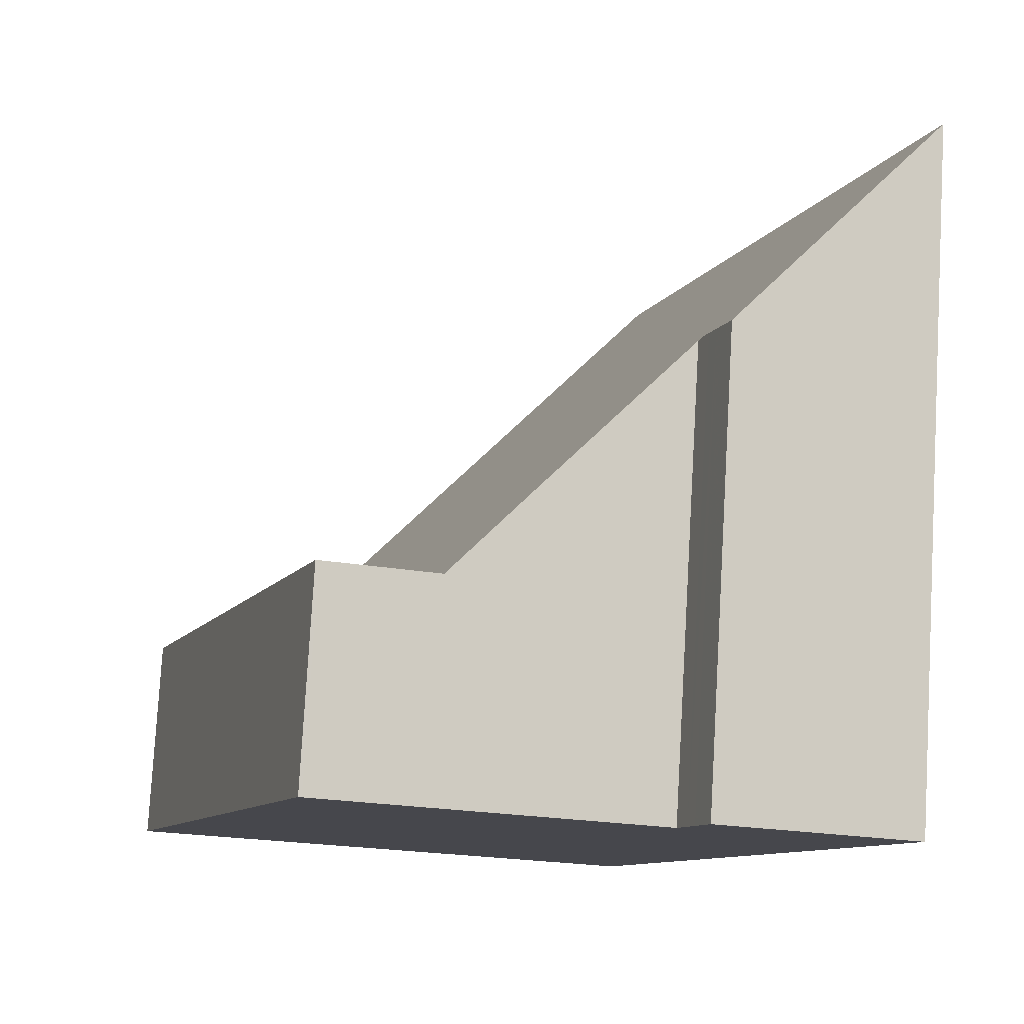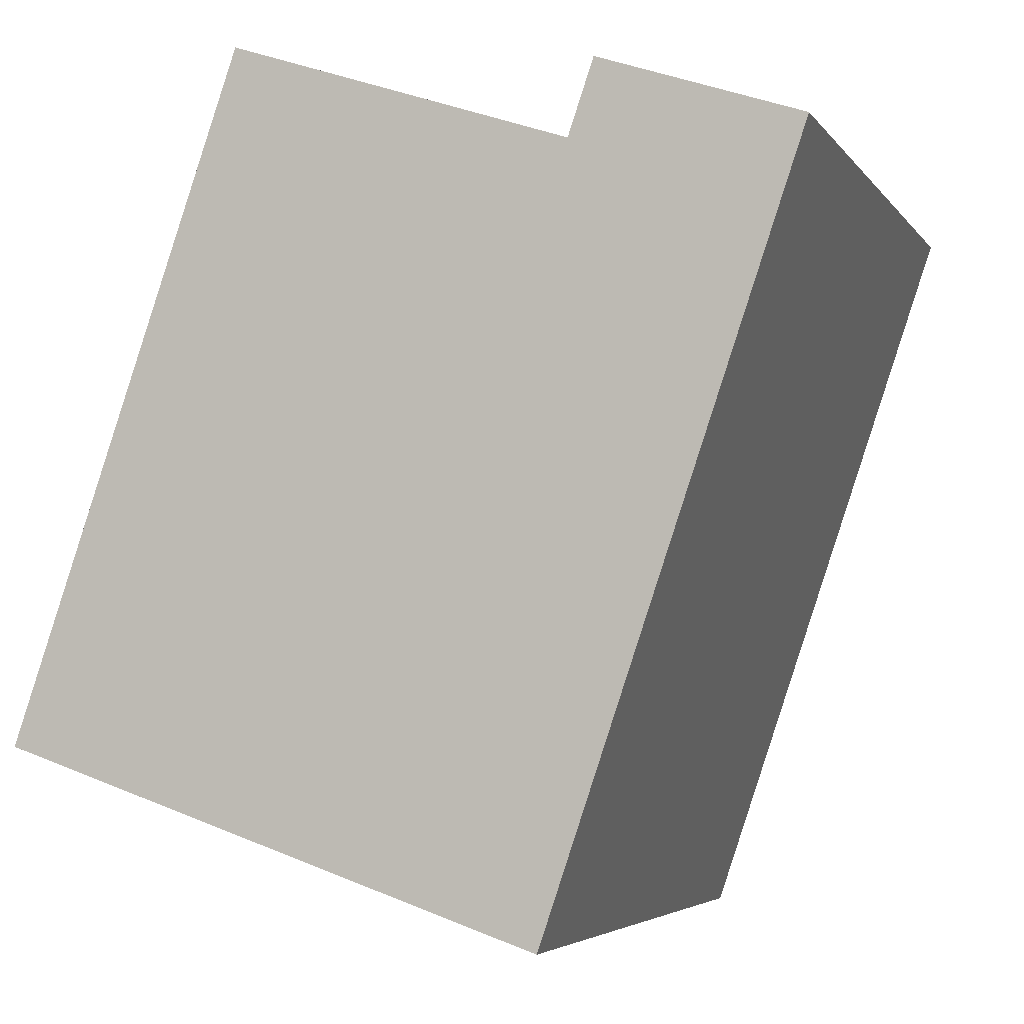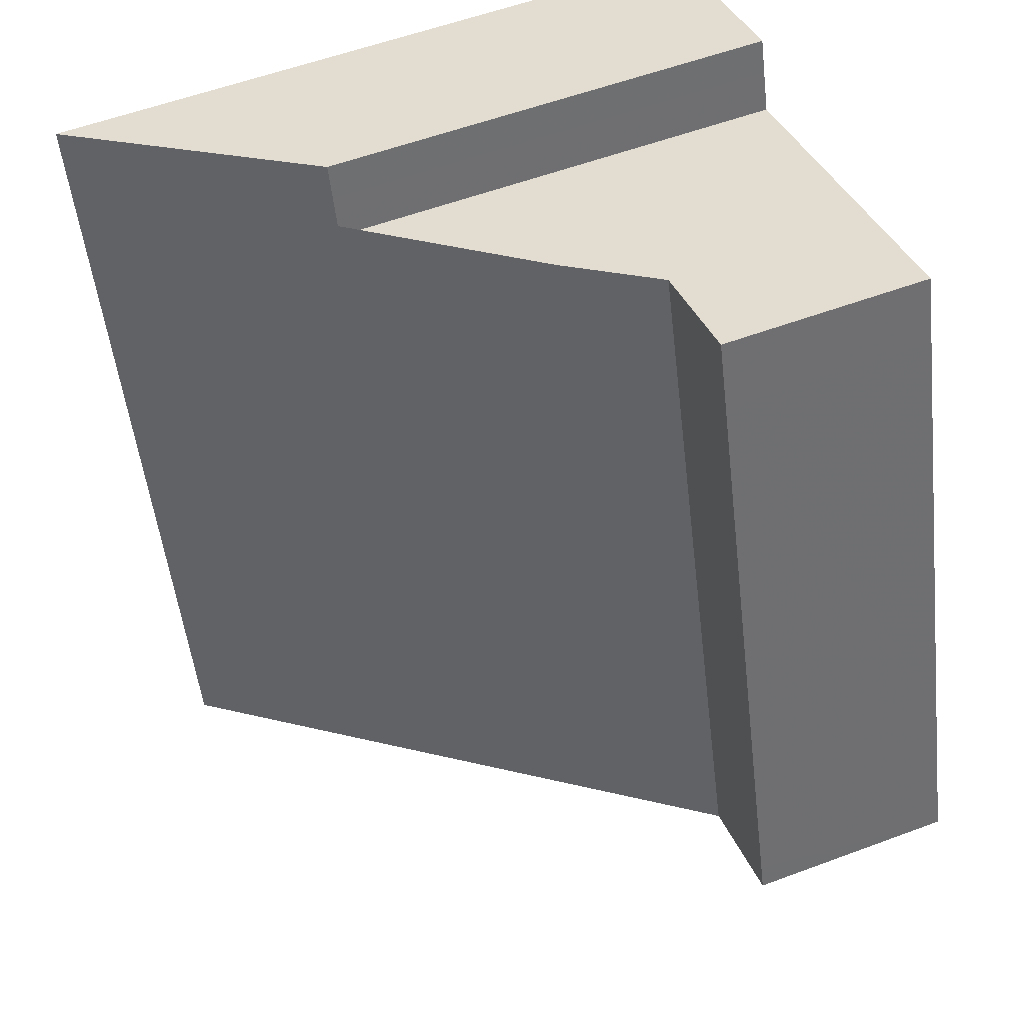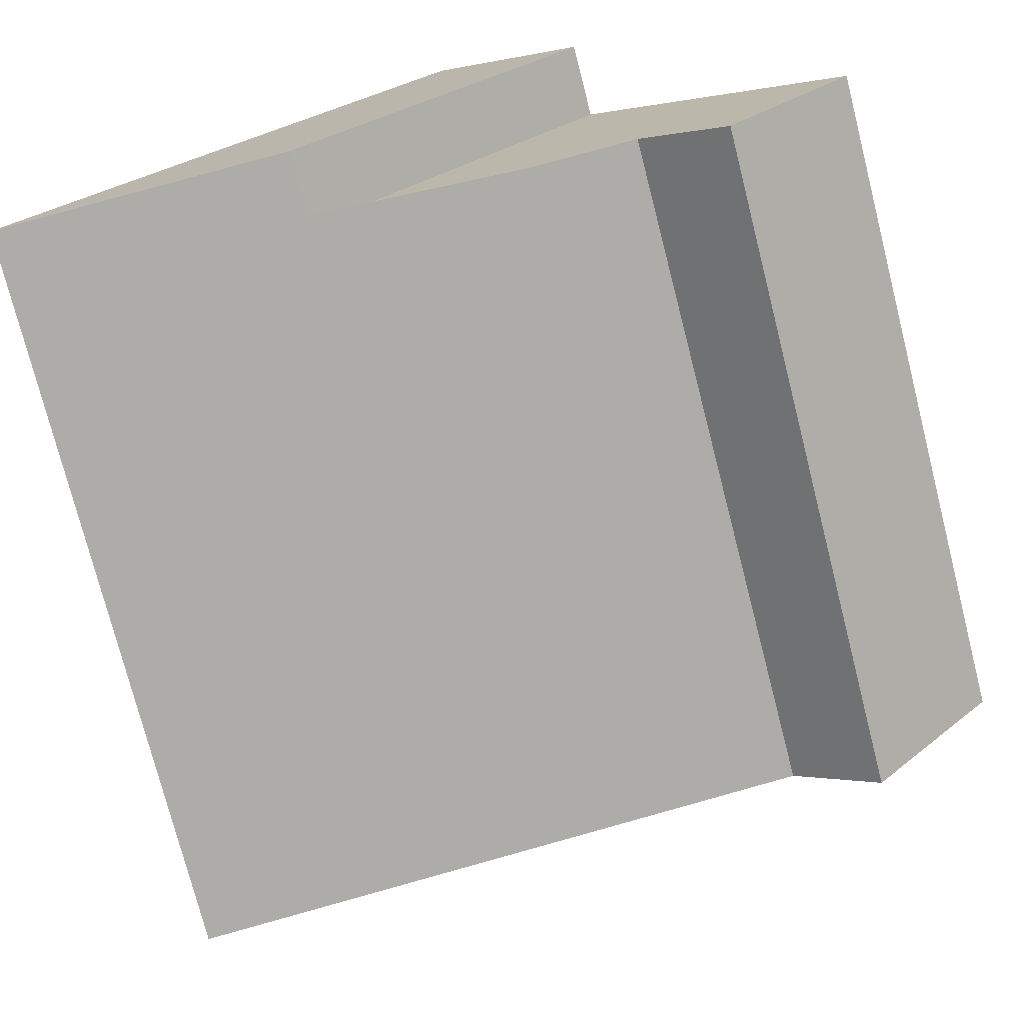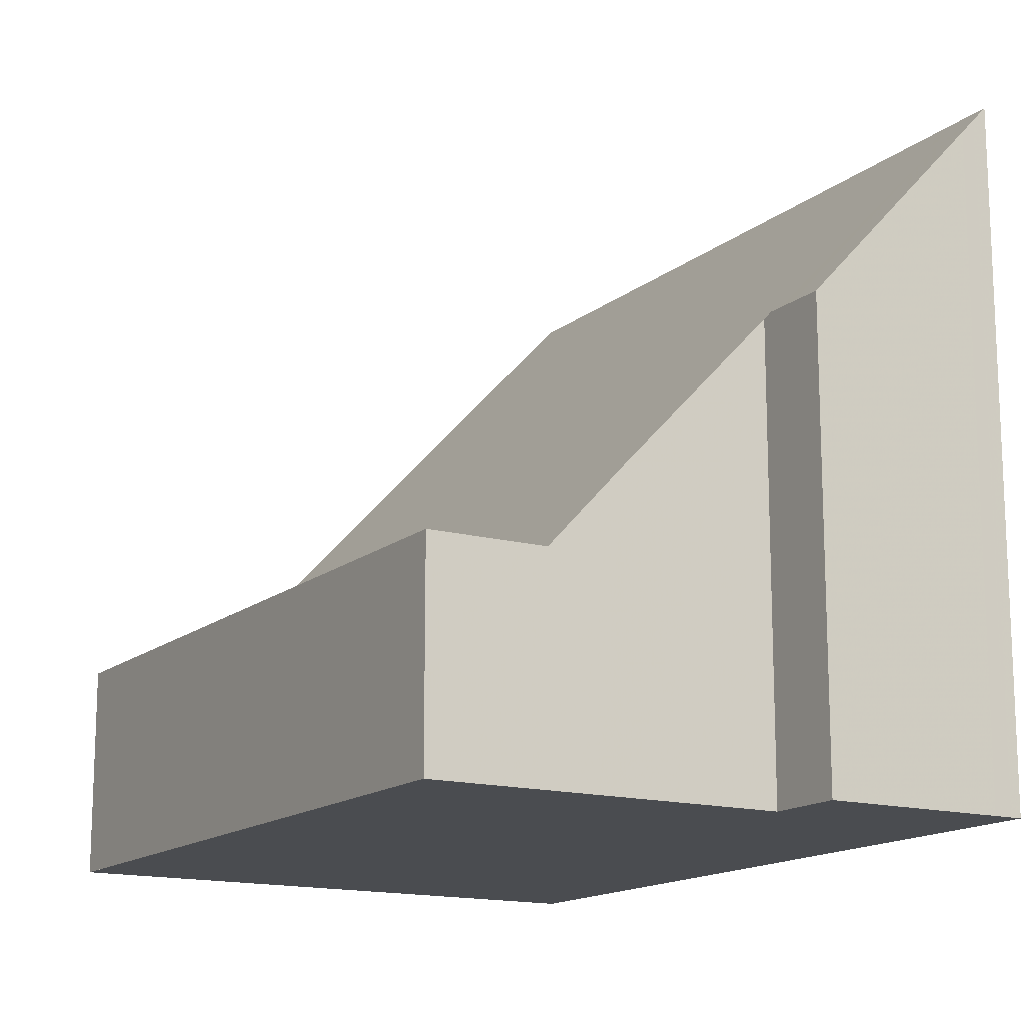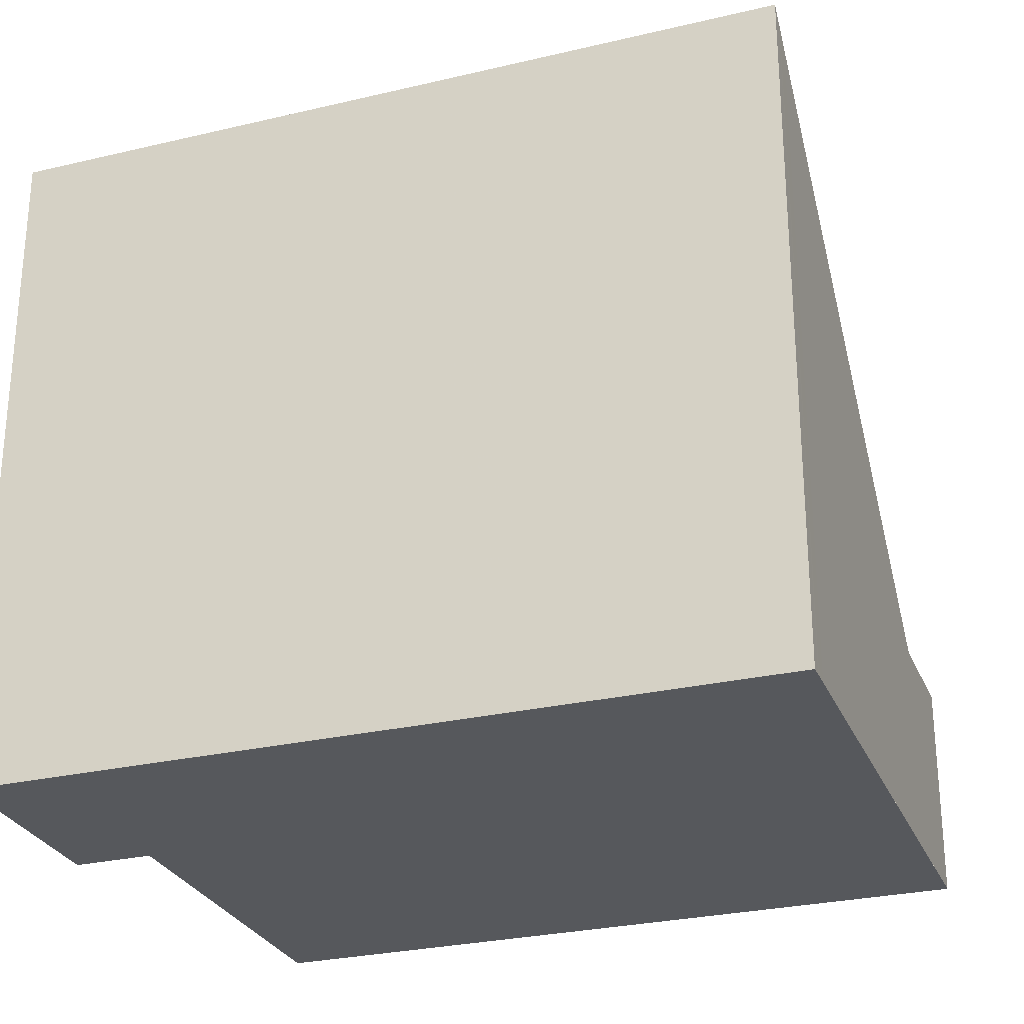
<metadata>
{"format":"obj","ext":"obj","renderer":"f3d","projection":"perspective","resolution":1024,"background":"white","views":[{"elev":79.0,"azim":-176.7,"up":"+Y"},{"elev":-4.5,"azim":-161.4,"up":"+Y"},{"elev":56.4,"azim":68.7,"up":"+Y"},{"elev":27.6,"azim":39.7,"up":"+Y"},{"elev":-15.0,"azim":167.8,"up":"+Z"},{"elev":-27.9,"azim":-51.6,"up":"+Z"}]}
</metadata>
<code>
v -1901 -2597 10.46
v -1905 -2585 10.39
v -1902 -2584 6.975
v -1901 -2585 6.983
v -1893 -2594 3.182
v -1896 -2584 3.169
v -1895 -2594 3.188
v -1898 -2584 3.175
v -1905 -2586 10.4
v -1902 -2585 6.981
v -1905 -2585 10.15
v -1904 -2586 10.15
v -1901 -2597 10.22
v -1899 -2585 4.432
v -1896 -2595 4.498
v -1896 -2594 4.496
v -1895 -2594 3.188
v -1901 -2596 10.22
v -1898 -2584 3.175
v -1895 -2594 3.188
v -1901 -2596 10.46
v -1893 -2593 3.182
v -1895 -2594 3.188
v -1901 -2596 10.28
v -1901 -2597 10.28
v -1905 -2585 10.21
v -1904 -2586 10.21
v -1905 -2586 10.39
v -1905 -2586 10.21
v -1904 -2586 10.15
v -1902 -2585 6.979
v -1904 -2587 10.22
v -1904 -2587 10.16
v -1899 -2586 4.439
v -1898 -2585 3.176
v -1896 -2585 3.17
v -1898 -2585 3.176
v -1904 -2587 10.41
v -1893 -2593 3.182
v -1896 -2585 3.171
v -1896 -2584 3.169
v -1893 -2594 3.183
v -1902 -2594 10.26
v -1902 -2594 10.2
v -1894 -2591 3.179
v -1894 -2591 3.179
v -1895 -2592 3.185
v -1897 -2592 4.481
v -1895 -2592 3.185
v -1902 -2594 10.45
v -1898 -2585 3.982
v -1899 -2584 3.975
v -1896 -2592 4.028
v -1895 -2595 4.046
v -1895 -2594 4.043
v -1904 -2586 9.923
v -1904 -2585 9.919
v -1904 -2587 9.934
v -1904 -2586 9.924
v -1901 -2594 9.98
v -1901 -2596 9.998
v -1901 -2596 9.995
v -1901 -2596 10.46
v -1901 -2597 10.46
v -1901 -2597 1.776e-15
v -1901 -2596 1.776e-15
v -1905 -2585 10.21
v -1905 -2585 10.39
v -1905 -2585 0
v -1905 -2585 0
v -1902 -2585 6.979
v -1902 -2584 6.975
v -1902 -2584 0
v -1902 -2585 0
v -1899 -2585 4.432
v -1901 -2585 6.983
v -1901 -2585 -8.882e-16
v -1899 -2585 0
v -1893 -2594 3.183
v -1893 -2594 3.182
v -1893 -2594 0
v -1893 -2594 0
v -1896 -2585 3.17
v -1896 -2584 3.169
v -1896 -2584 0
v -1896 -2585 4.441e-16
v -1895 -2595 4.046
v -1895 -2594 3.188
v -1895 -2594 0
v -1895 -2595 0
v -1905 -2586 10.39
v -1905 -2586 10.4
v -1905 -2586 1.776e-15
v -1905 -2586 0
v -1901 -2585 6.983
v -1902 -2585 6.981
v -1902 -2585 0
v -1901 -2585 -8.882e-16
v -1904 -2585 9.919
v -1905 -2585 10.15
v -1905 -2585 1.776e-15
v -1904 -2585 0
v -1901 -2597 10.28
v -1901 -2597 10.22
v -1901 -2597 0
v -1901 -2597 1.776e-15
v -1899 -2584 3.975
v -1899 -2585 4.432
v -1899 -2585 0
v -1899 -2584 -4.441e-16
v -1901 -2596 9.998
v -1896 -2595 4.498
v -1896 -2595 0
v -1901 -2596 -1.776e-15
v -1896 -2584 3.169
v -1898 -2584 3.175
v -1898 -2584 0
v -1896 -2584 0
v -1902 -2594 10.45
v -1901 -2596 10.46
v -1901 -2596 1.776e-15
v -1902 -2594 1.776e-15
v -1893 -2594 3.182
v -1893 -2593 3.182
v -1893 -2593 0
v -1893 -2594 0
v -1901 -2597 10.46
v -1901 -2597 10.28
v -1901 -2597 1.776e-15
v -1901 -2597 1.776e-15
v -1905 -2585 10.15
v -1905 -2585 10.21
v -1905 -2585 0
v -1905 -2585 1.776e-15
v -1905 -2585 10.39
v -1905 -2586 10.39
v -1905 -2586 0
v -1905 -2585 0
v -1902 -2585 6.981
v -1902 -2585 6.979
v -1902 -2585 0
v -1902 -2585 0
v -1894 -2591 3.179
v -1896 -2585 3.17
v -1896 -2585 4.441e-16
v -1894 -2591 -4.441e-16
v -1905 -2586 10.4
v -1904 -2587 10.41
v -1904 -2587 0
v -1905 -2586 1.776e-15
v -1896 -2584 3.169
v -1896 -2584 3.169
v -1896 -2584 0
v -1896 -2584 0
v -1895 -2594 3.188
v -1893 -2594 3.183
v -1893 -2594 0
v -1895 -2594 0
v -1893 -2593 3.182
v -1894 -2591 3.179
v -1894 -2591 -4.441e-16
v -1893 -2593 0
v -1904 -2587 10.41
v -1902 -2594 10.45
v -1902 -2594 1.776e-15
v -1904 -2587 0
v -1898 -2584 3.175
v -1899 -2584 3.975
v -1899 -2584 -4.441e-16
v -1898 -2584 0
v -1896 -2595 4.498
v -1895 -2595 4.046
v -1895 -2595 0
v -1896 -2595 0
v -1902 -2584 6.975
v -1904 -2585 9.919
v -1904 -2585 0
v -1902 -2584 0
v -1901 -2597 10.22
v -1901 -2596 9.998
v -1901 -2596 -1.776e-15
v -1901 -2597 0
v -1893 -2594 0
v -1901 -2597 0
v -1905 -2585 0
v -1902 -2584 0
v -1901 -2585 0
v -1896 -2584 0
f 25 1 21 24
f 29 27 9 28
f 56 31 10 59
f 62 16 15 61
f 55 17 7 54
f 53 49 17 55
f 60 48 16 62
f 41 6 36 40
f 43 24 21 50
f 39 22 5 42
f 24 18 13 25
f 30 12 27 29
f 44 18 24 43
f 28 2 26 29
f 57 3 31 56
f 29 26 11 30
f 32 27 12 33
f 52 8 35 51
f 59 10 4 14 34 58
f 46 40 36 45
f 38 9 27 32
f 47 37 40 46
f 40 37 19 41
f 42 20 23 39
f 43 32 33 44
f 45 22 39 46
f 46 39 23 47
f 51 35 49 53
f 58 34 48 60
f 50 38 32 43
f 51 34 14 52
f 53 48 34 51
f 54 15 16 55
f 55 16 48 53
f 56 30 11 57
f 58 33 12 59
f 60 44 33 58
f 59 12 30 56
f 61 13 18 62
f 62 18 44 60
f 64 65 66 63
f 68 69 70 67
f 72 73 74 71
f 76 77 78 75
f 80 81 82 79
f 84 85 86 83
f 88 89 90 87
f 92 93 94 91
f 96 97 98 95
f 100 101 102 99
f 104 105 106 103
f 108 109 110 107
f 112 113 114 111
f 116 117 118 115
f 120 121 122 119
f 124 125 126 123
f 128 129 130 127
f 132 133 134 131
f 136 137 138 135
f 140 141 142 139
f 144 145 146 143
f 148 149 150 147
f 152 153 154 151
f 156 157 158 155
f 160 161 162 159
f 164 165 166 163
f 168 169 170 167
f 172 173 174 171
f 176 177 178 175
f 180 181 182 179
f 184 185 186 187 188 183

</code>
